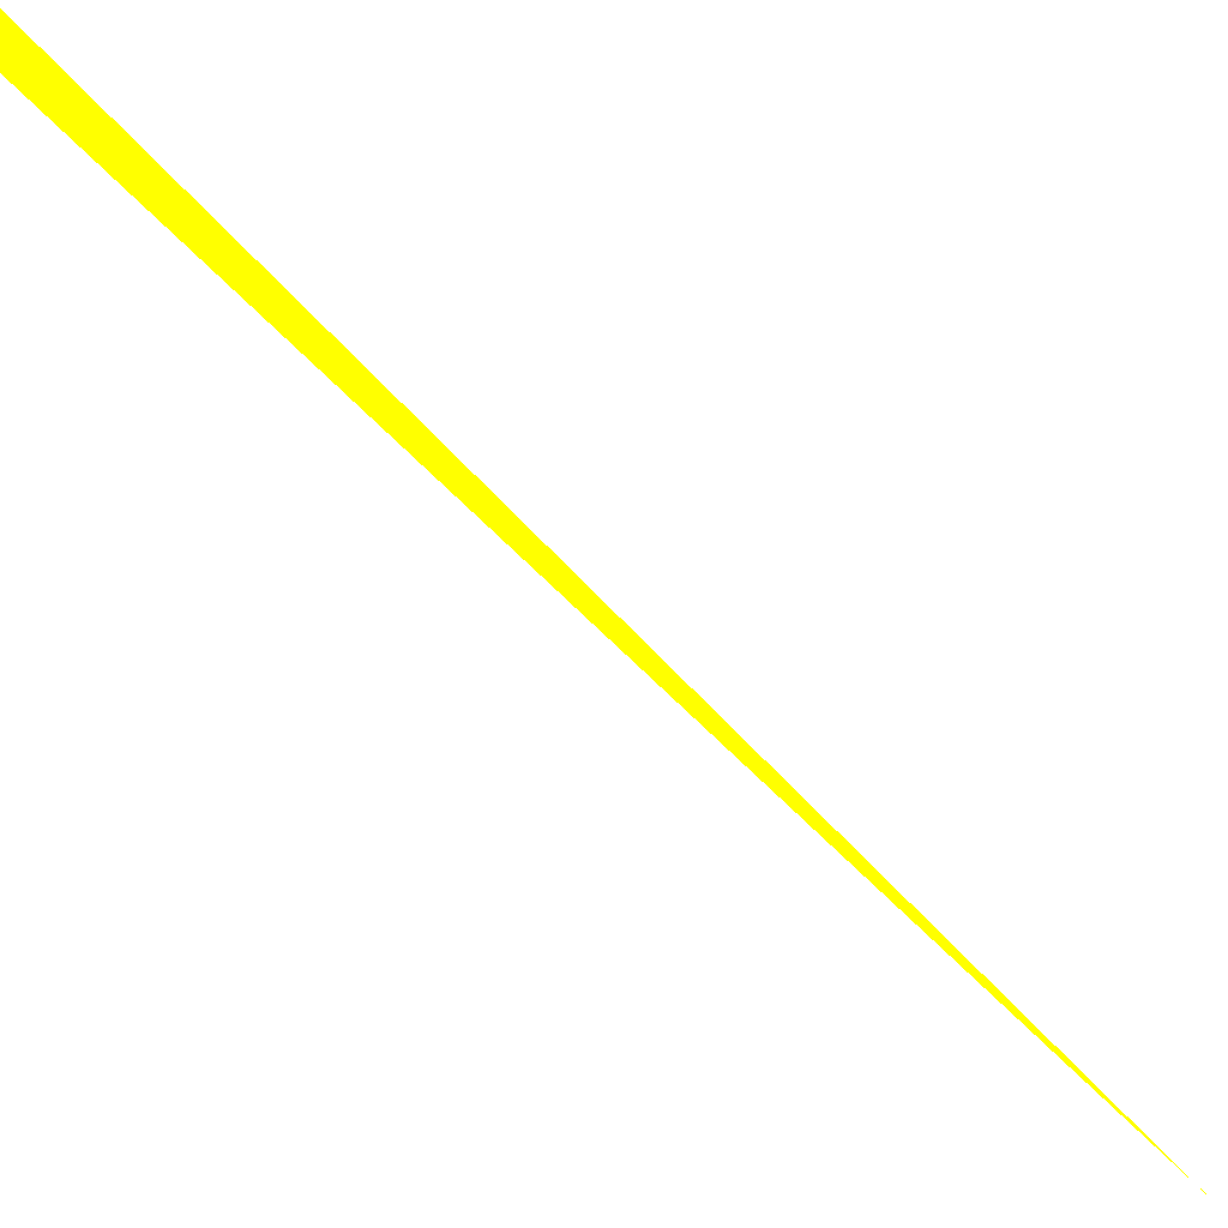
<metadata>
{"format":"obj","ext":"obj","renderer":"f3d","projection":"perspective","resolution":1024,"background":"white","views":[{"elev":-65.9,"azim":37.2,"up":"+Y"}]}
</metadata>
<code>
o geometry_0
v 6.125e+05 5.855e+06 648 1 1 0
v 6.125e+05 5.855e+06 664 1 1 0
v 6.125e+05 5.855e+06 664 1 1 0
f 3 2 1

</code>
